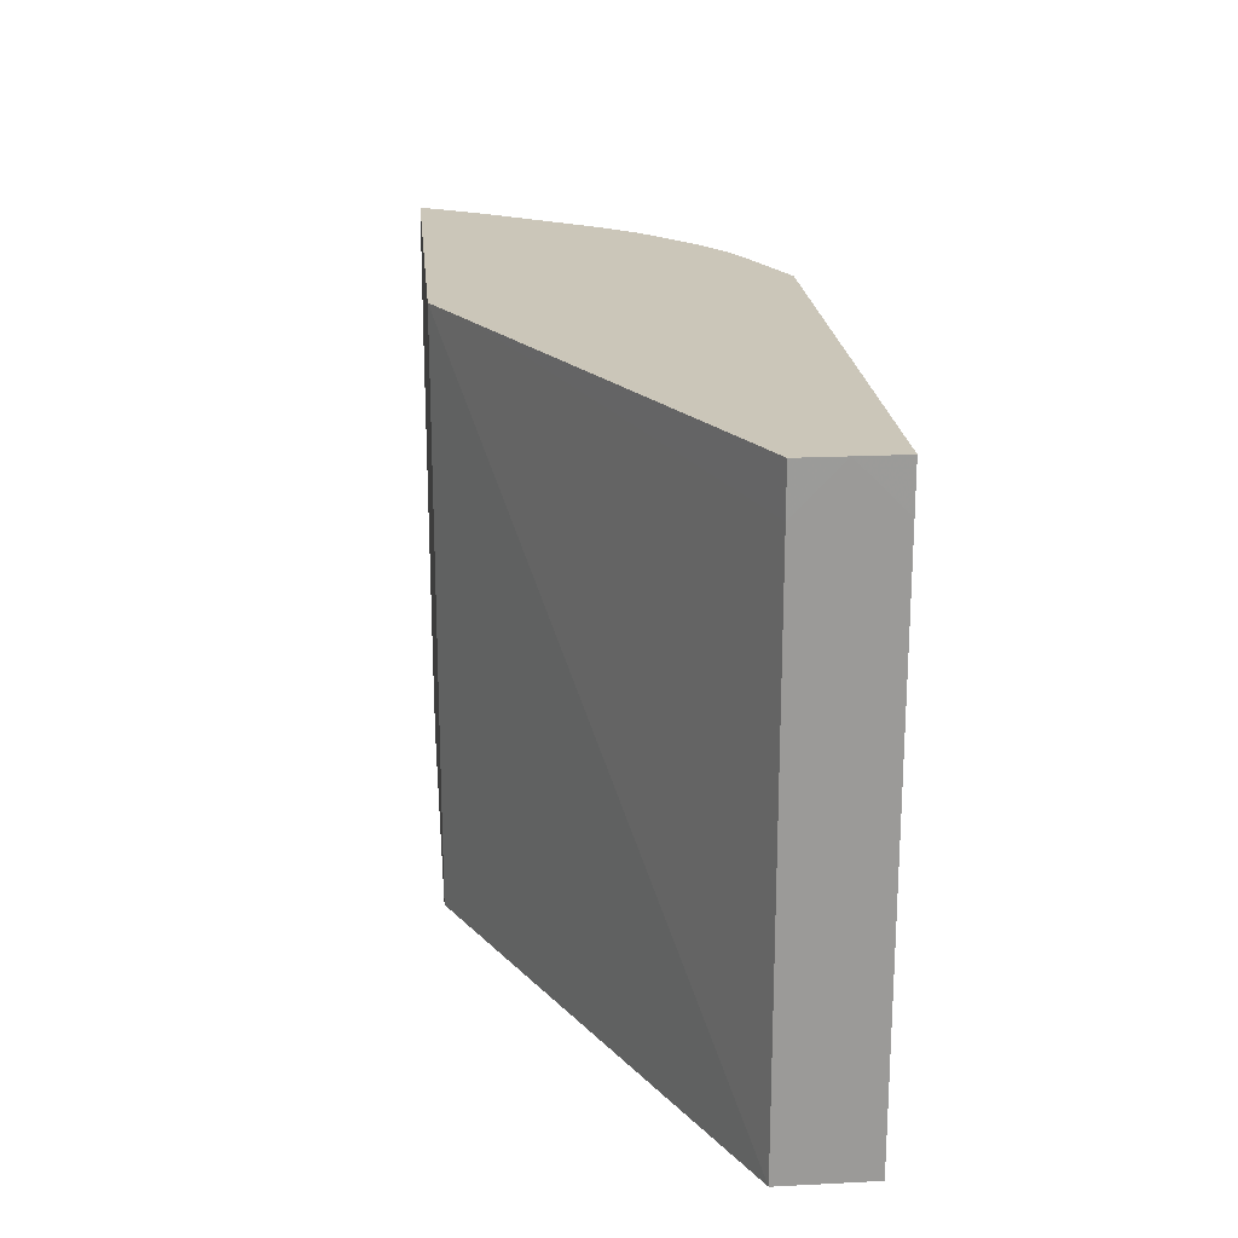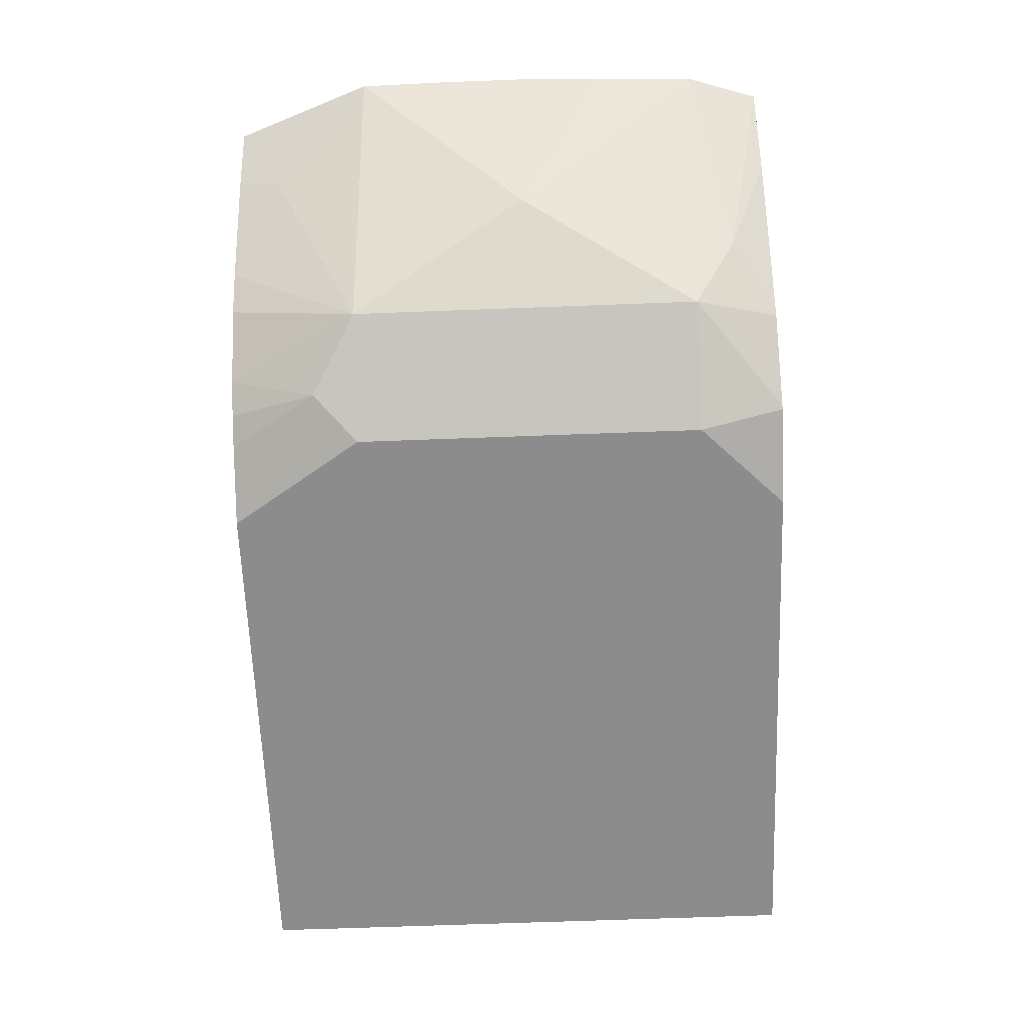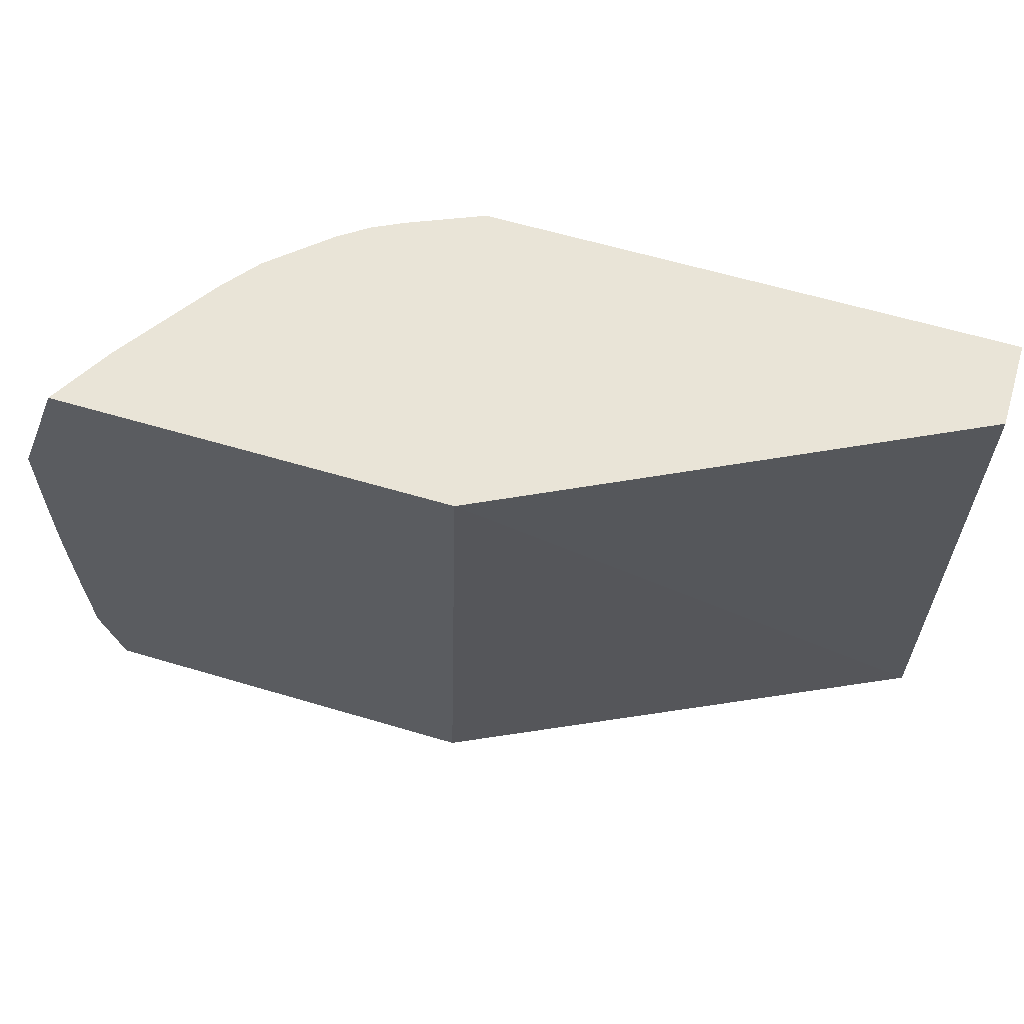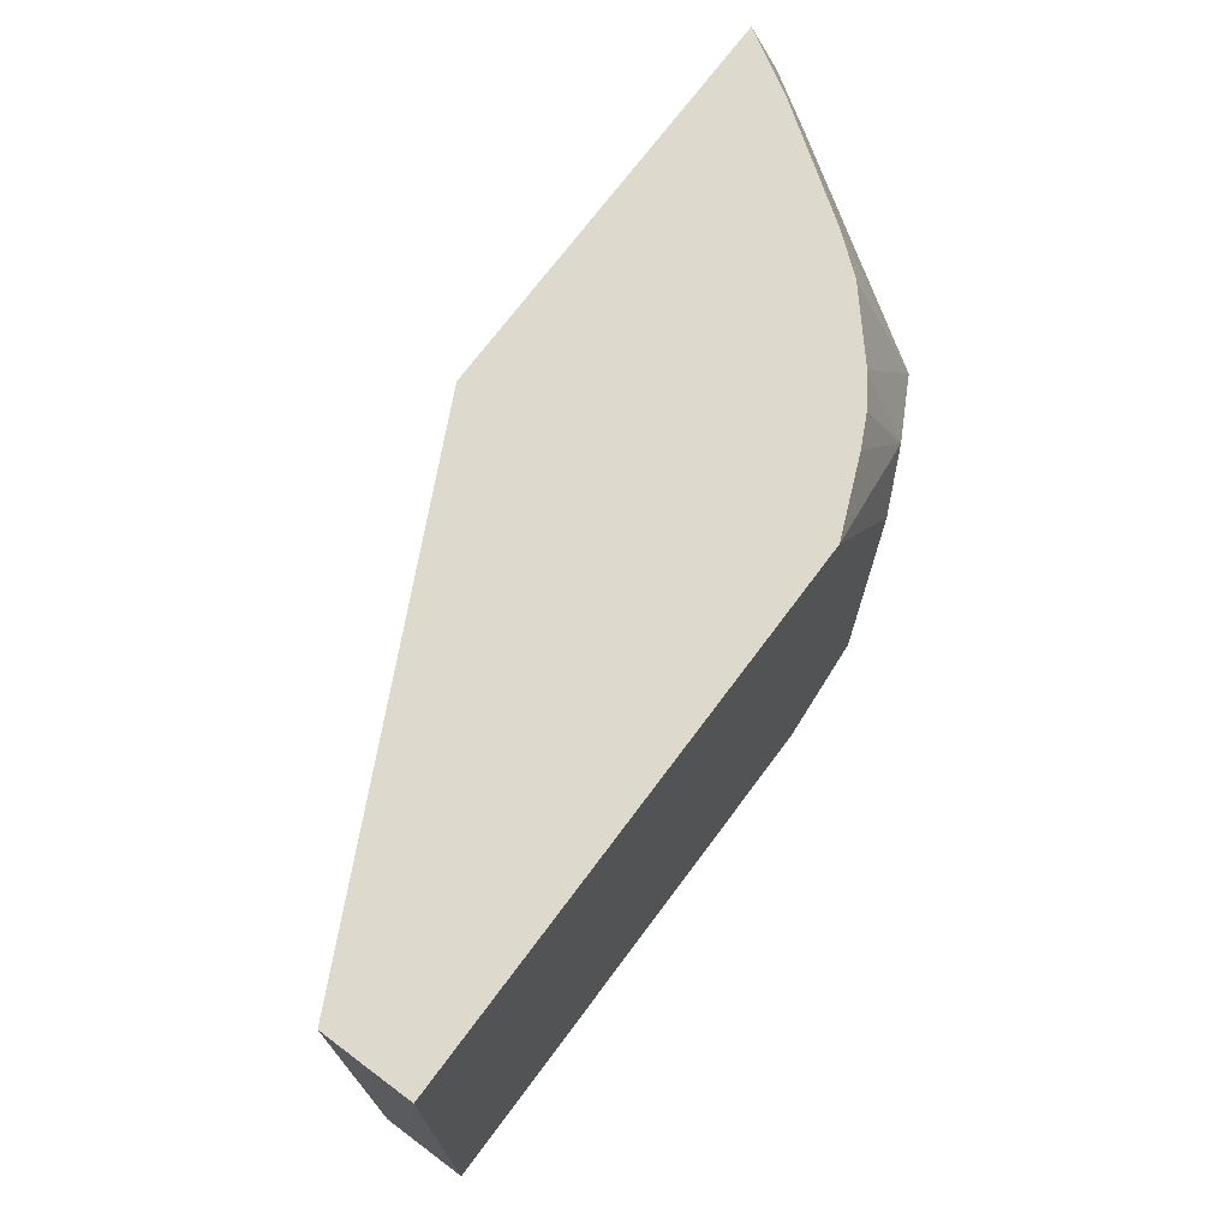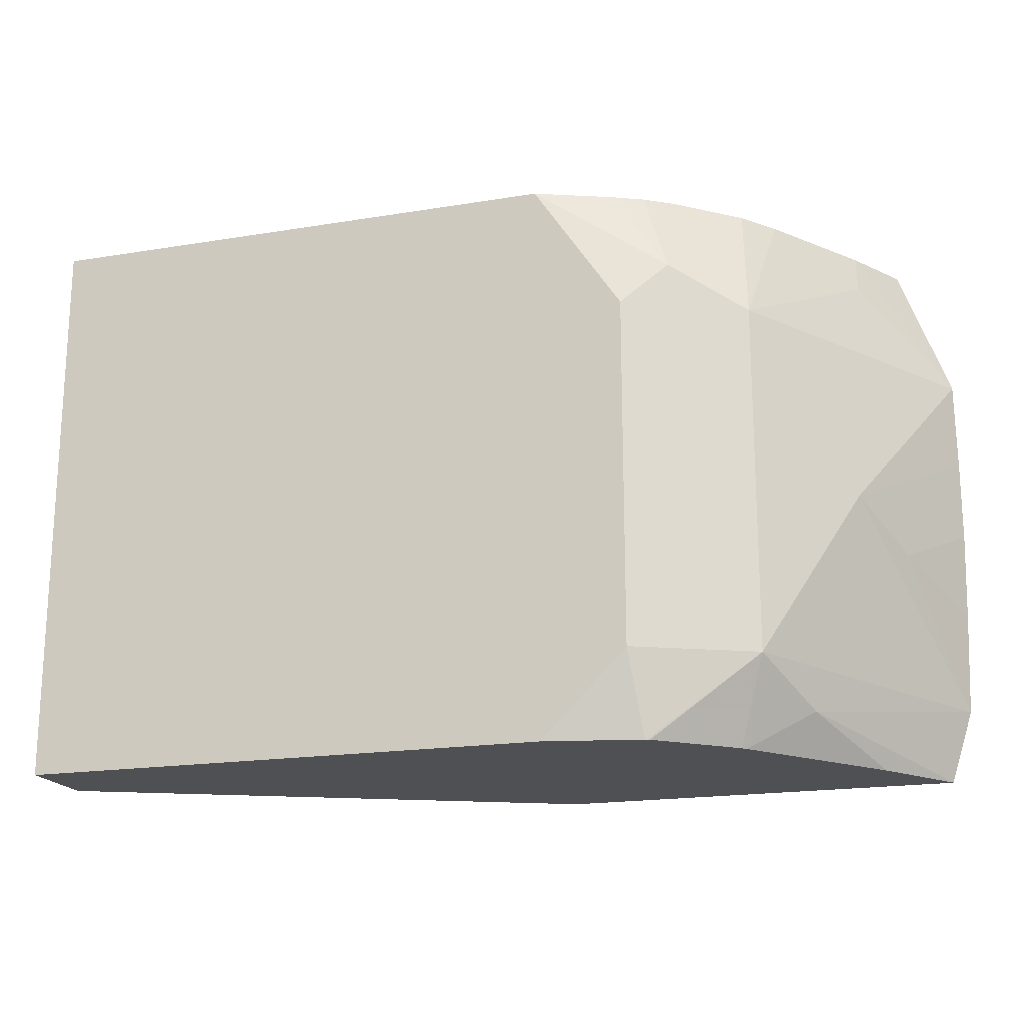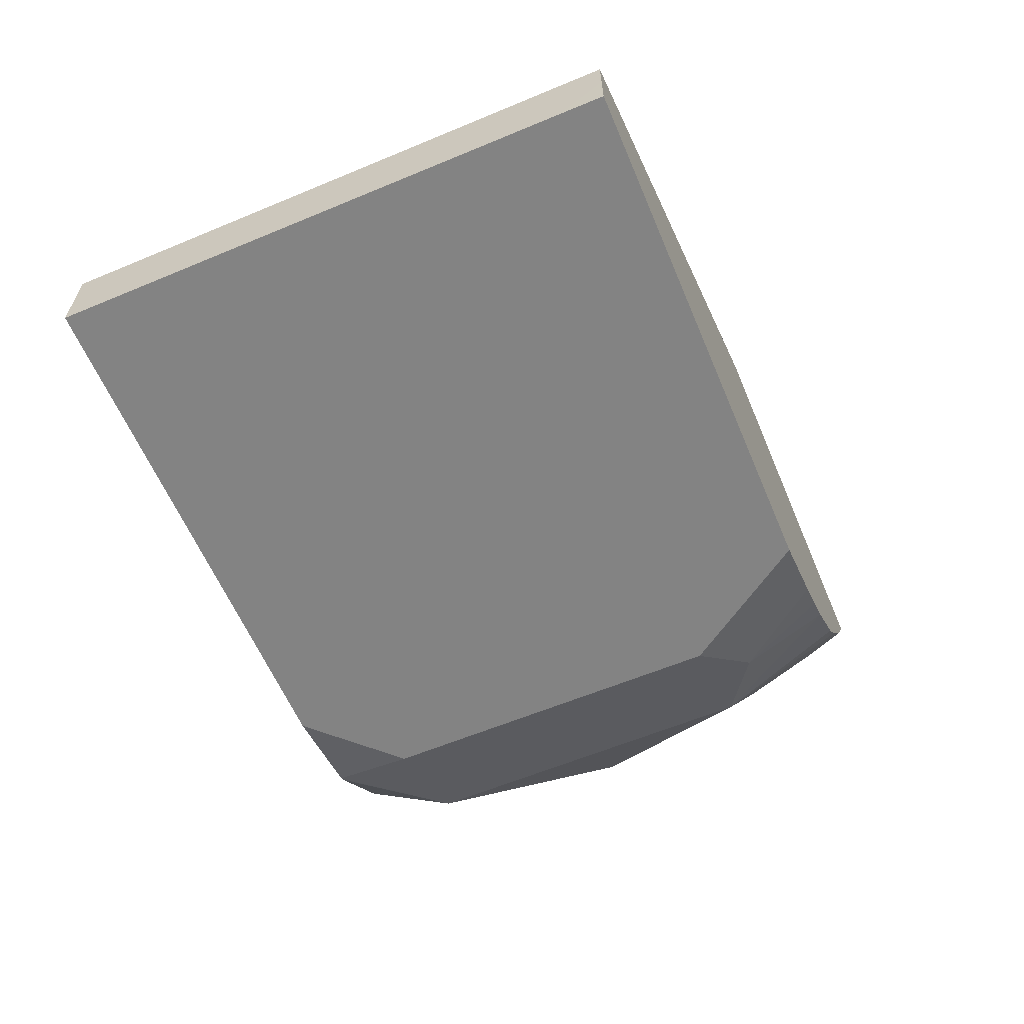
<metadata>
{"format":"obj","ext":"obj","renderer":"f3d","projection":"perspective","resolution":1024,"background":"white","views":[{"elev":20.9,"azim":-95.2,"up":"+Z"},{"elev":-64.2,"azim":92.2,"up":"+Y"},{"elev":61.2,"azim":-163.1,"up":"+Z"},{"elev":72.0,"azim":-53.3,"up":"+Z"},{"elev":-18.6,"azim":17.5,"up":"+Z"},{"elev":-61.0,"azim":-67.0,"up":"+Y"}]}
</metadata>
<code>
v -7.511e-05 -0.7317 -0.09433
v -7.511e-05 -0.7317 0.09542
v -7.511e-05 -0.6998 -0.09433
v 0.192 -0.7317 -0.09433
v -4.3e-05 -0.7317 0.1116
v -7.511e-05 -0.7154 0.1116
v -7.511e-05 -0.6998 0.09542
v 0.1434 -0.6279 0.1116
v 0.1591 -0.6201 0.1116
v 0.1661 -0.6166 0.1116
v 0.1723 -0.6166 -0.09433
v 0.2265 -0.724 -0.09433
v 0.2227 -0.7317 -0.06361
v 0.1909 -0.7317 0.1116
v -4.3e-05 -0.6998 0.1116
v 0.3091 -0.6166 0.1116
v 0.3175 -0.6166 -0.09433
v 0.2272 -0.7236 -0.09433
v 0.2651 -0.7104 -0.06361
v 0.2439 -0.721 -0.06361
v 0.2386 -0.7237 0.07952
v 0.2227 -0.7317 0.06362
v 0.2173 -0.7204 0.1116
v 0.2955 -0.6394 0.1116
v 0.3276 -0.6166 0.06166
v 0.3256 -0.6166 -0.06823
v 0.2783 -0.6839 -0.07952
v 0.2969 -0.6468 -0.09433
v 0.228 -0.7232 -0.09433
v 0.2548 -0.7002 -0.09433
v 0.2561 -0.6987 -0.09433
v 0.2969 -0.6786 2.29e-06
v 0.2651 -0.7104 0.06362
v 0.2385 -0.7078 0.1116
v 0.228 -0.715 0.1116
v 0.2703 -0.676 0.1116
v 0.2969 -0.6468 0.09542
v 0.3279 -0.6166 0.02949
v 0.3271 -0.6166 -0.0318
v 0.3102 -0.6521 -0.0159
v 0.2599 -0.6891 0.1116
v 0.3279 -0.6166 2.29e-06
f 19 26 32
f 17 26 27
f 19 27 26
f 19 31 27
f 19 30 31
f 18 29 19
f 17 27 28
f 16 24 25
f 10 26 17
f 14 22 21
f 13 21 22
f 13 20 21
f 12 20 13
f 12 19 20
f 10 17 11
f 19 32 33
f 14 21 23
f 19 33 21
f 38 40 42
f 19 29 30
f 39 42 40
f 10 39 26
f 33 41 34
f 33 36 41
f 33 37 36
f 32 40 38
f 27 31 28
f 26 40 32
f 26 39 40
f 25 32 38
f 25 33 32
f 25 37 33
f 24 37 25
f 24 36 37
f 21 33 34
f 21 35 23
f 21 34 35
f 19 21 20
f 10 42 39
f 12 18 19
f 10 25 38
f 1 5 2
f 1 14 5
f 1 22 14
f 1 13 22
f 1 4 13
f 1 12 4
f 1 18 12
f 1 29 18
f 1 30 29
f 1 28 31
f 1 17 28
f 1 11 17
f 1 3 11
f 1 7 3
f 1 6 7
f 1 2 6
f 10 38 42
f 2 5 6
f 3 7 8
f 1 31 30
f 3 9 10
f 10 16 25
f 3 8 9
f 7 15 8
f 6 15 7
f 5 15 6
f 5 9 8
f 5 10 9
f 5 16 10
f 5 8 15
f 5 36 24
f 5 41 36
f 5 34 41
f 5 35 34
f 5 23 35
f 5 14 23
f 5 24 16
f 4 12 13
f 3 10 11

</code>
